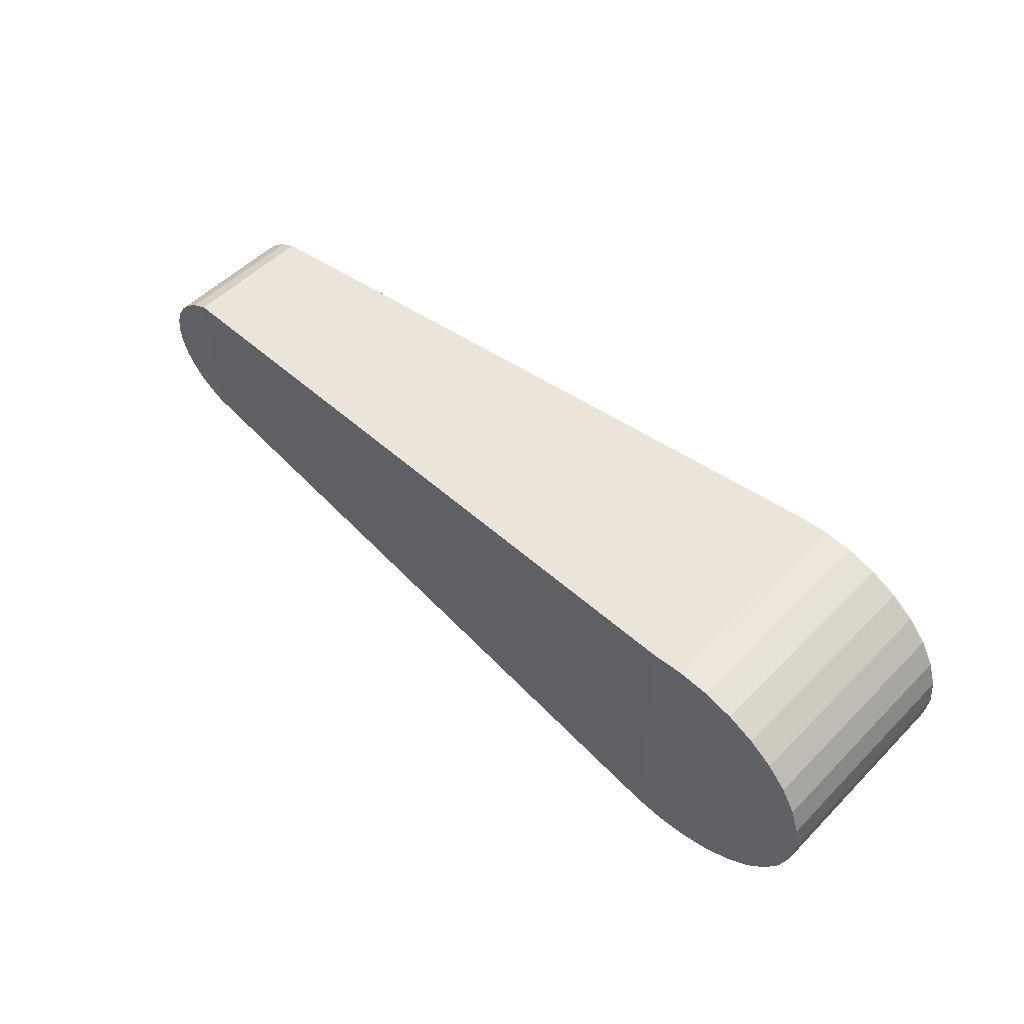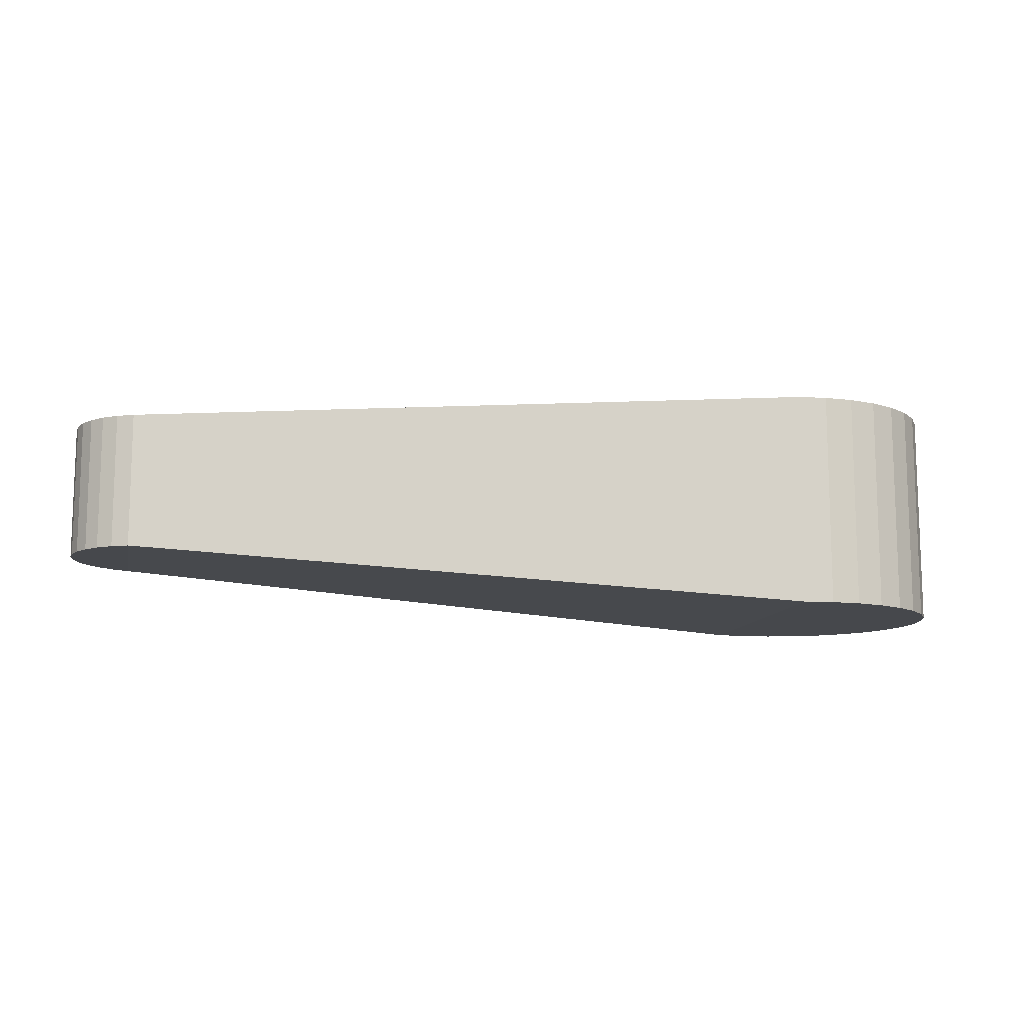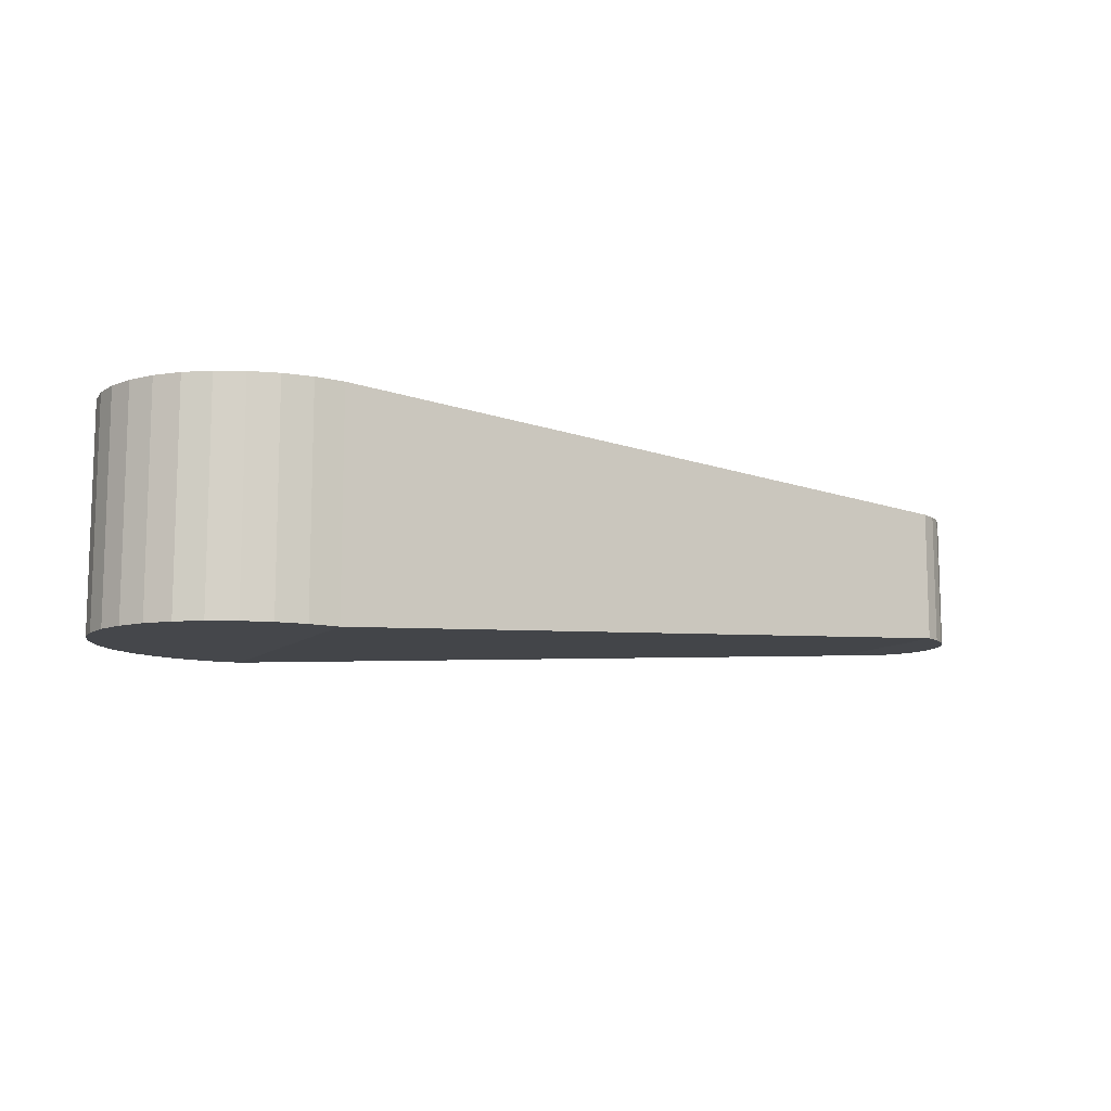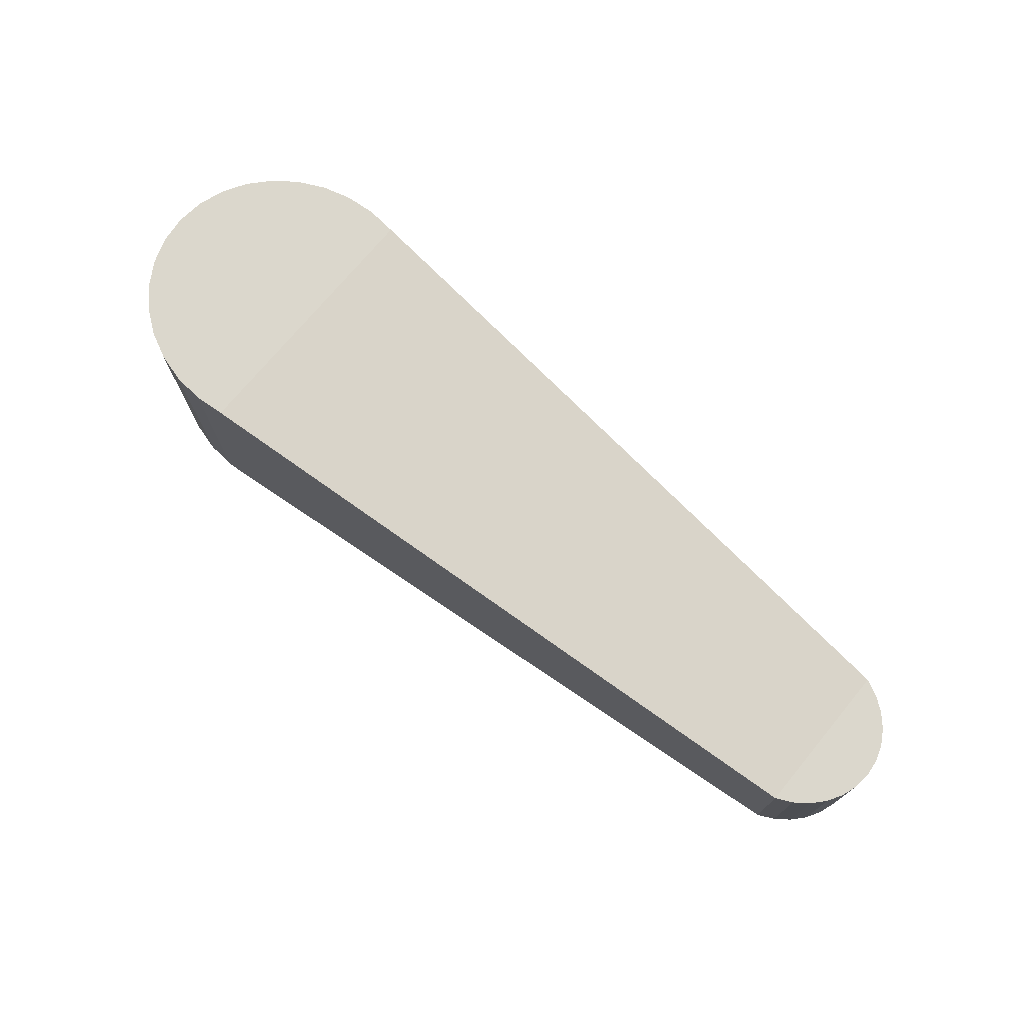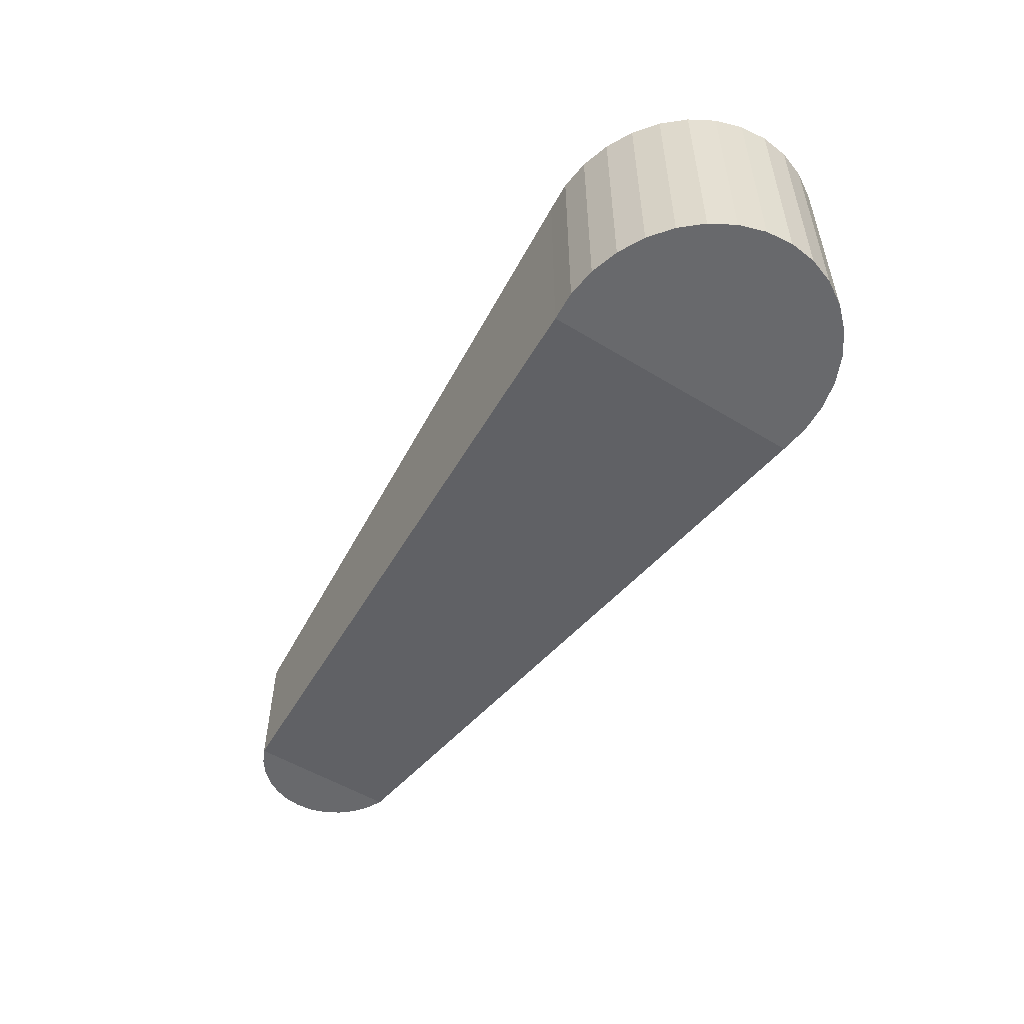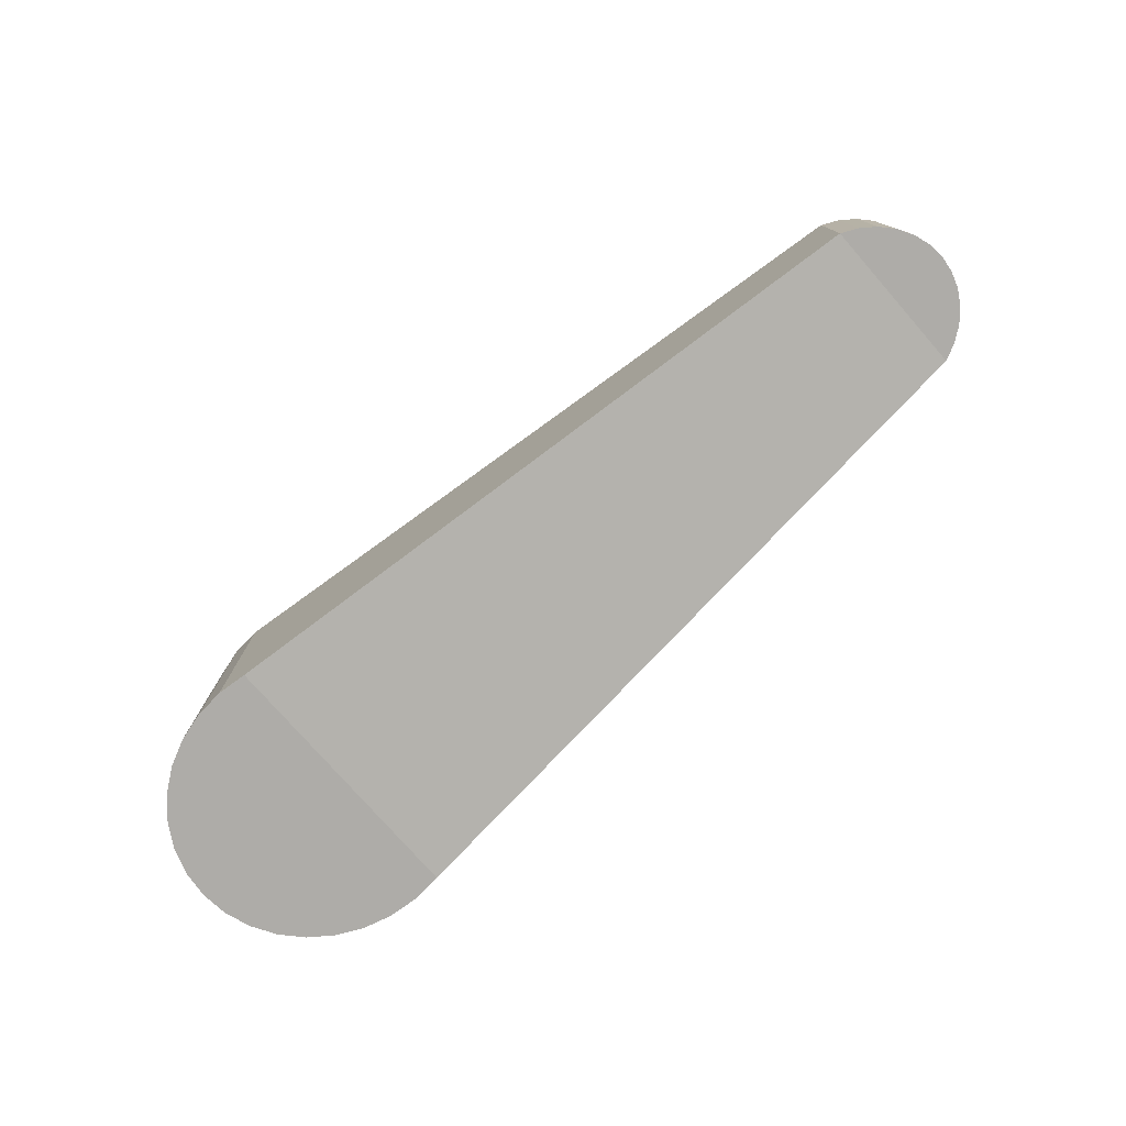
<metadata>
{"format":"obj","ext":"obj","renderer":"f3d","projection":"perspective","resolution":1024,"background":"white","views":[{"elev":52.3,"azim":-137.1,"up":"+Z"},{"elev":-11.5,"azim":167.8,"up":"+Y"},{"elev":-10.6,"azim":-27.7,"up":"+Y"},{"elev":73.2,"azim":39.6,"up":"+Y"},{"elev":-52.8,"azim":-123.2,"up":"+Y"},{"elev":-76.9,"azim":41.2,"up":"+Y"}]}
</metadata>
<code>
o Cylinder
v 0 -0.7654 -0.9674
v 0 0.7654 -0.9674
v 0.2079 -0.7654 -0.9488
v 0.2079 0.7654 -0.9488
v 5.012 -0.4668 -0.545
v 5.012 0.4668 -0.545
v 5.125 -0.4668 -0.4905
v 5.125 0.4668 -0.4905
v 5.223 -0.4668 -0.4171
v 5.223 0.4668 -0.4171
v 5.304 -0.4668 -0.3277
v 5.304 0.4668 -0.3277
v 5.364 -0.4668 -0.2257
v 5.364 0.4668 -0.2257
v 5.401 -0.4668 -0.1151
v 5.401 0.4668 -0.1151
v 5.413 -0.4668 -0
v 5.413 0.4668 -0
v 5.401 -0.4668 0.1151
v 5.401 0.4668 0.1151
v 5.364 -0.4668 0.2257
v 5.364 0.4668 0.2257
v 5.304 -0.4668 0.3277
v 5.304 0.4668 0.3277
v 5.223 -0.4668 0.4171
v 5.223 0.4668 0.4171
v 5.125 -0.4668 0.4905
v 5.125 0.4668 0.4905
v 5.012 -0.4668 0.545
v 5.012 0.4668 0.545
v 0.2079 -0.7654 0.9488
v 0.2079 0.7654 0.9488
v -0 -0.7654 0.9674
v -0 0.7654 0.9674
v -0.2079 -0.7654 0.9488
v -0.2079 0.7654 0.9488
v -0.4079 -0.7654 0.8937
v -0.4079 0.7654 0.8937
v -0.5921 -0.7654 0.8043
v -0.5921 0.7654 0.8043
v -0.7536 -0.7654 0.684
v -0.7536 0.7654 0.684
v -0.8862 -0.7654 0.5374
v -0.8862 0.7654 0.5374
v -0.9847 -0.7654 0.3702
v -0.9847 0.7654 0.3702
v -1.045 -0.7654 0.1887
v -1.045 0.7654 0.1887
v -1.066 -0.7654 -1e-06
v -1.066 0.7654 -1e-06
v -1.045 -0.7654 -0.1887
v -1.045 0.7654 -0.1887
v -0.9847 -0.7654 -0.3702
v -0.9847 0.7654 -0.3702
v -0.8862 -0.7654 -0.5374
v -0.8862 0.7654 -0.5374
v -0.7536 -0.7654 -0.684
v -0.7536 0.7654 -0.684
v -0.5921 -0.7654 -0.8043
v -0.5921 0.7654 -0.8043
v -0.4079 -0.7654 -0.8937
v -0.4079 0.7654 -0.8937
v -0.2079 -0.7654 -0.9488
v -0.2079 0.7654 -0.9488
f 2 3 1
f 4 5 3
f 6 7 5
f 8 9 7
f 10 11 9
f 12 13 11
f 14 15 13
f 16 17 15
f 18 19 17
f 20 21 19
f 22 23 21
f 24 25 23
f 26 27 25
f 28 29 27
f 30 31 29
f 32 33 31
f 34 35 33
f 36 37 35
f 38 39 37
f 40 41 39
f 42 43 41
f 44 45 43
f 46 47 45
f 48 49 47
f 50 51 49
f 52 53 51
f 54 55 53
f 56 57 55
f 58 59 57
f 60 61 59
f 30 18 6
f 62 63 61
f 64 1 63
f 31 49 3
f 2 4 3
f 4 6 5
f 6 8 7
f 8 10 9
f 10 12 11
f 12 14 13
f 14 16 15
f 16 18 17
f 18 20 19
f 20 22 21
f 22 24 23
f 24 26 25
f 26 28 27
f 28 30 29
f 30 32 31
f 32 34 33
f 34 36 35
f 36 38 37
f 38 40 39
f 40 42 41
f 42 44 43
f 44 46 45
f 46 48 47
f 48 50 49
f 50 52 51
f 52 54 53
f 54 56 55
f 56 58 57
f 58 60 59
f 60 62 61
f 4 2 64
f 64 62 4
f 60 58 4
f 56 54 4
f 52 50 4
f 48 46 32
f 44 42 32
f 40 38 32
f 36 34 32
f 32 30 4
f 28 26 30
f 24 22 30
f 20 18 30
f 16 14 6
f 12 10 6
f 8 6 10
f 4 62 60
f 58 56 4
f 50 48 32
f 42 40 32
f 36 32 38
f 26 24 30
f 18 16 6
f 12 6 14
f 4 54 52
f 46 44 32
f 30 6 4
f 20 30 22
f 4 50 32
f 62 64 63
f 64 2 1
f 63 1 3
f 3 5 31
f 7 9 5
f 11 13 5
f 15 17 5
f 19 21 29
f 23 25 29
f 27 29 25
f 31 33 35
f 35 37 31
f 39 41 31
f 43 45 31
f 47 49 31
f 51 53 3
f 55 57 3
f 59 61 3
f 63 3 61
f 9 11 5
f 17 19 29
f 23 29 21
f 31 37 39
f 41 43 31
f 49 51 3
f 57 59 3
f 5 29 31
f 15 5 13
f 31 45 47
f 53 55 3
f 17 29 5

</code>
